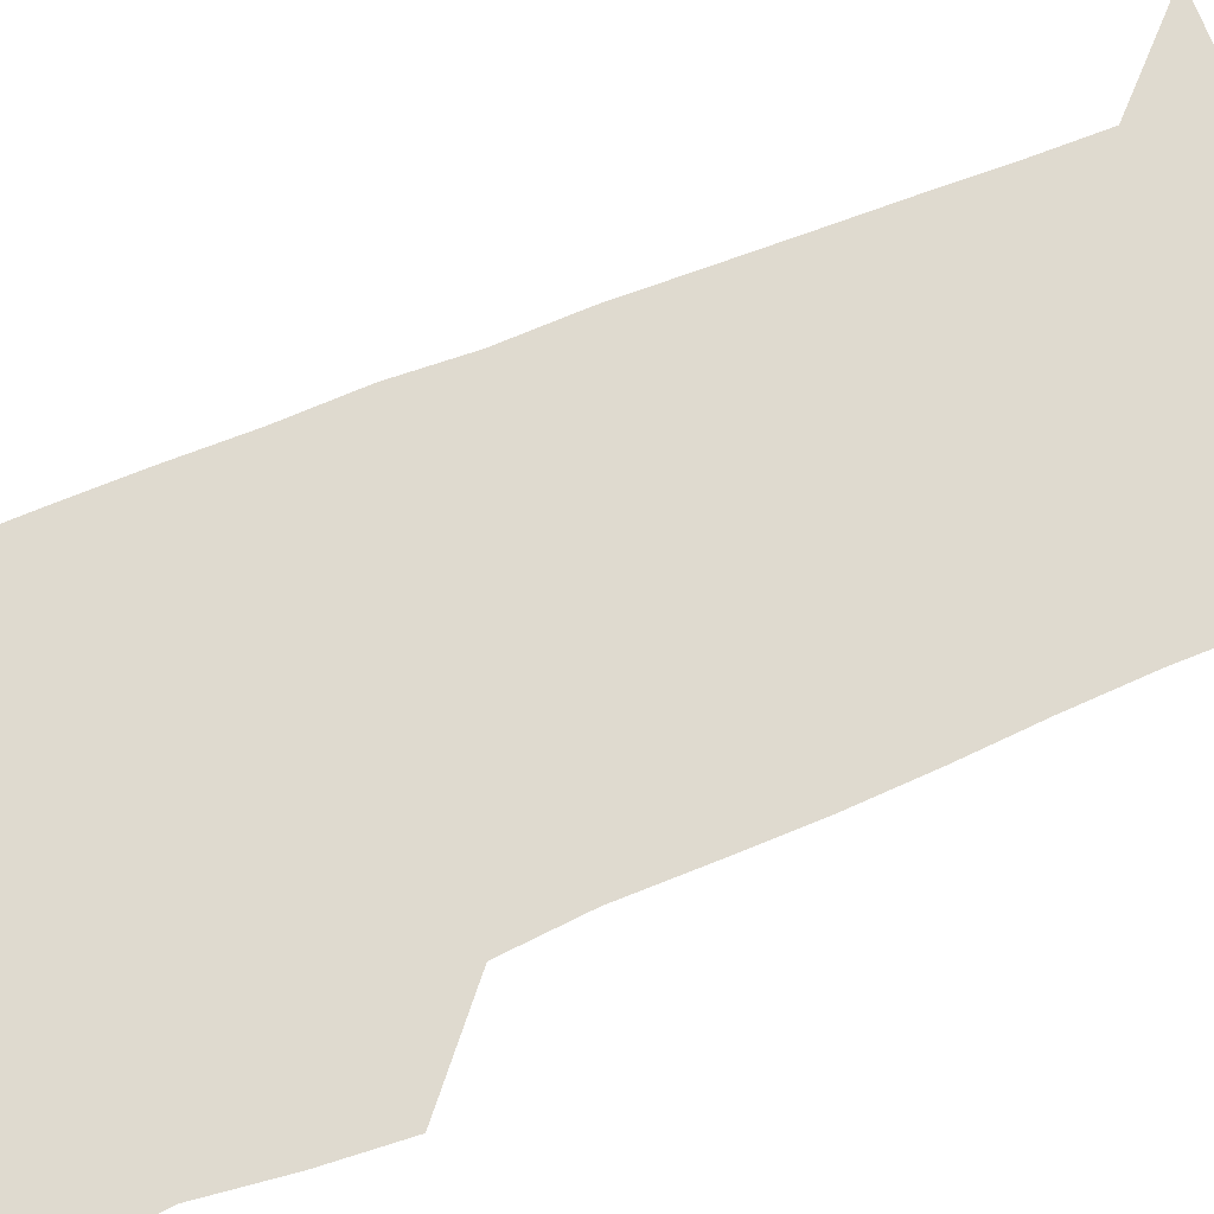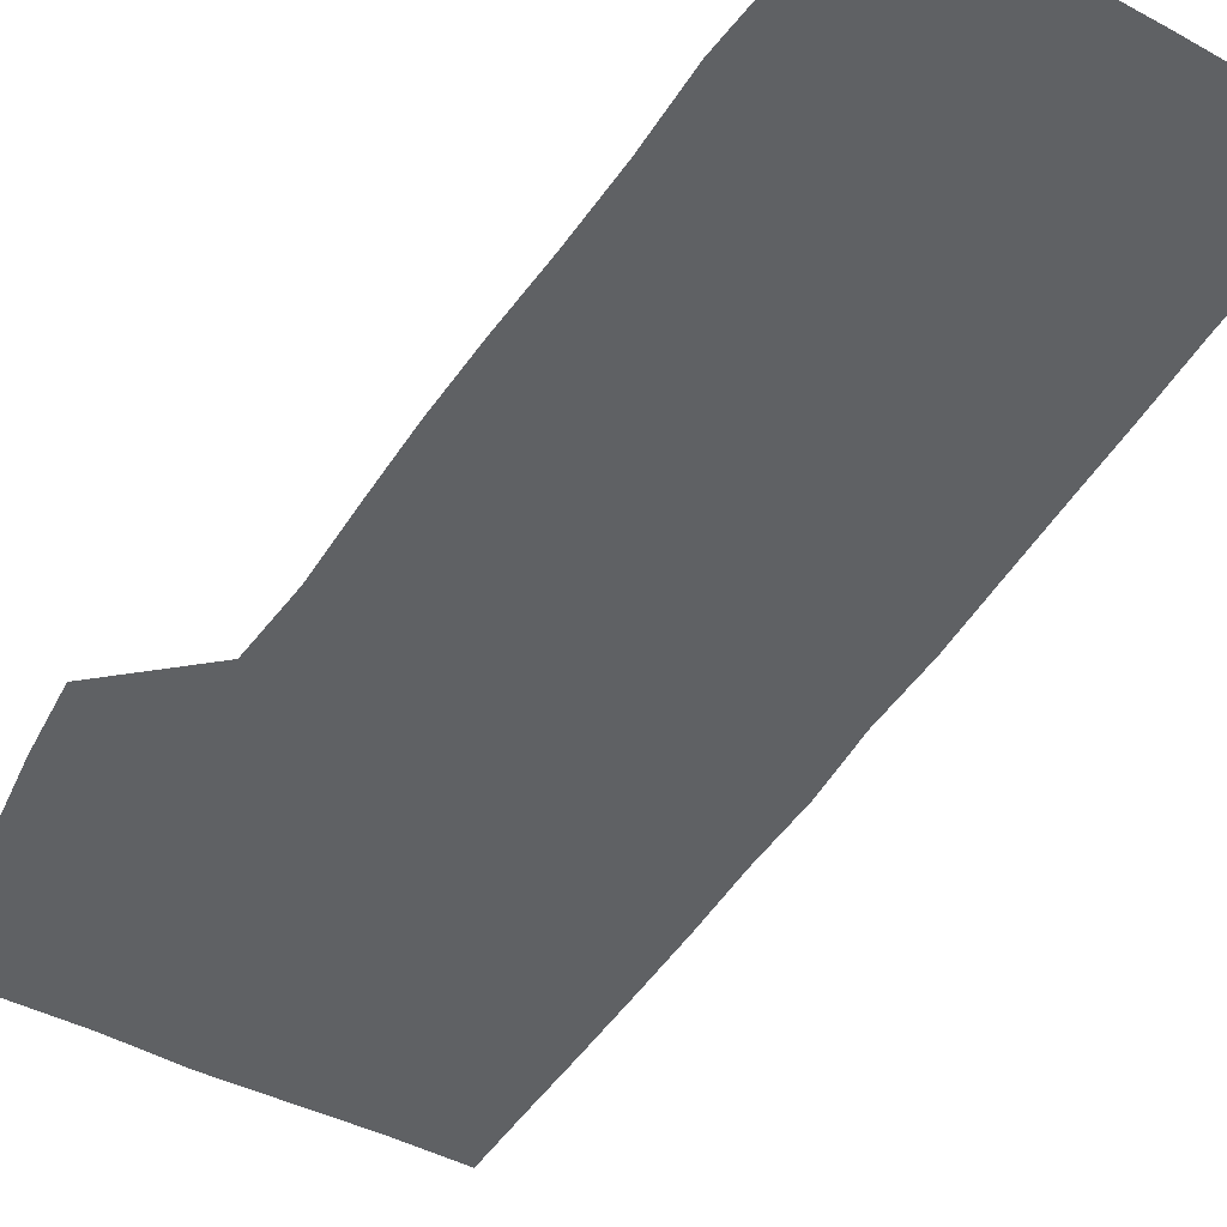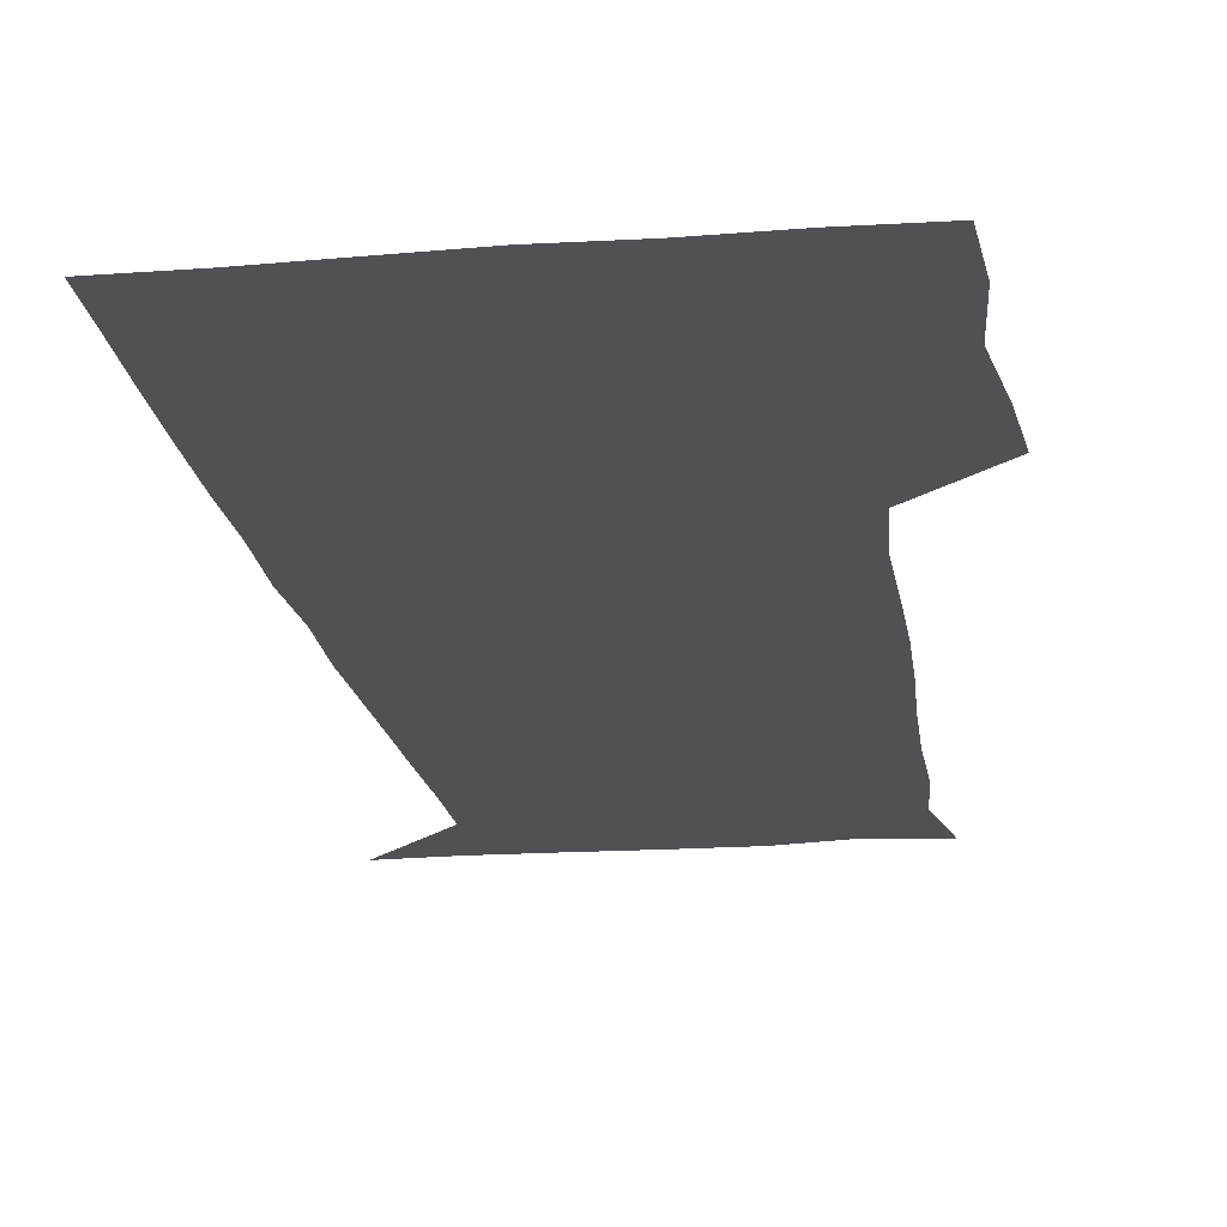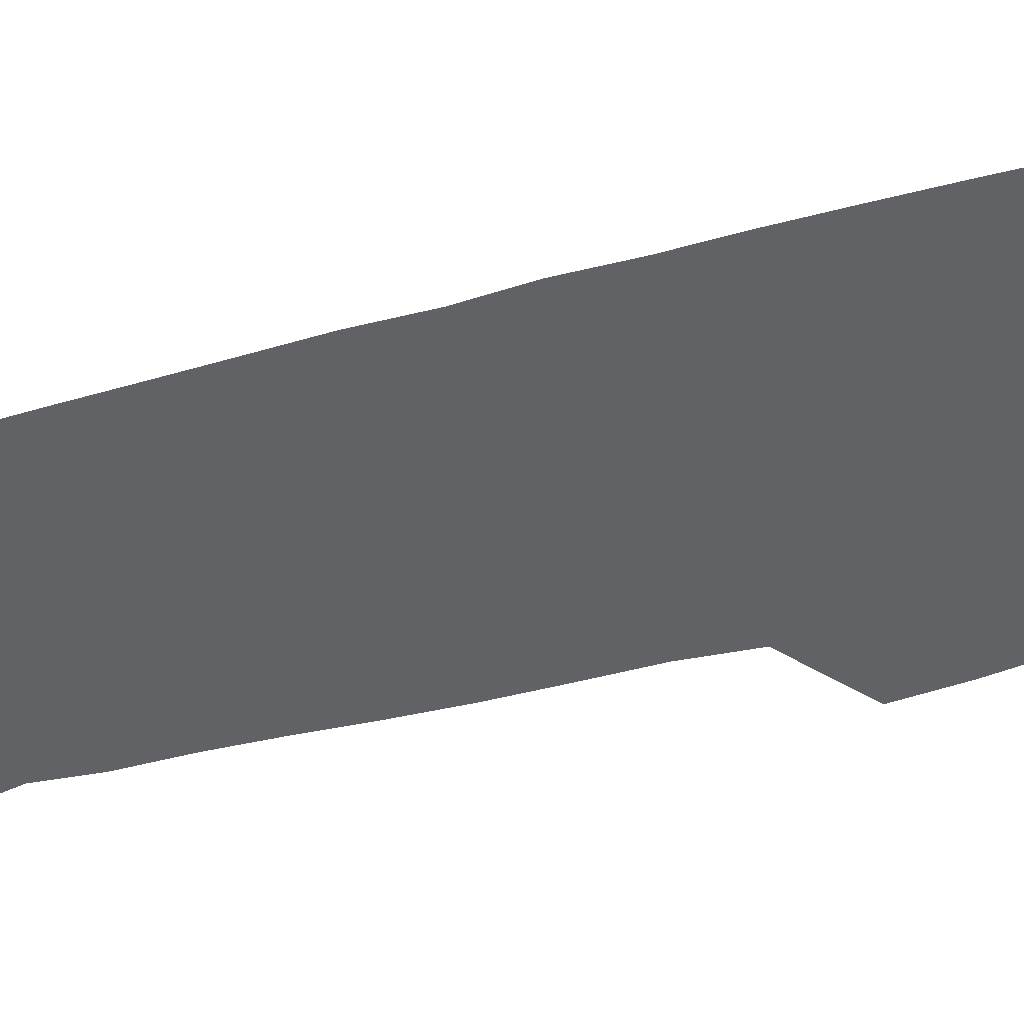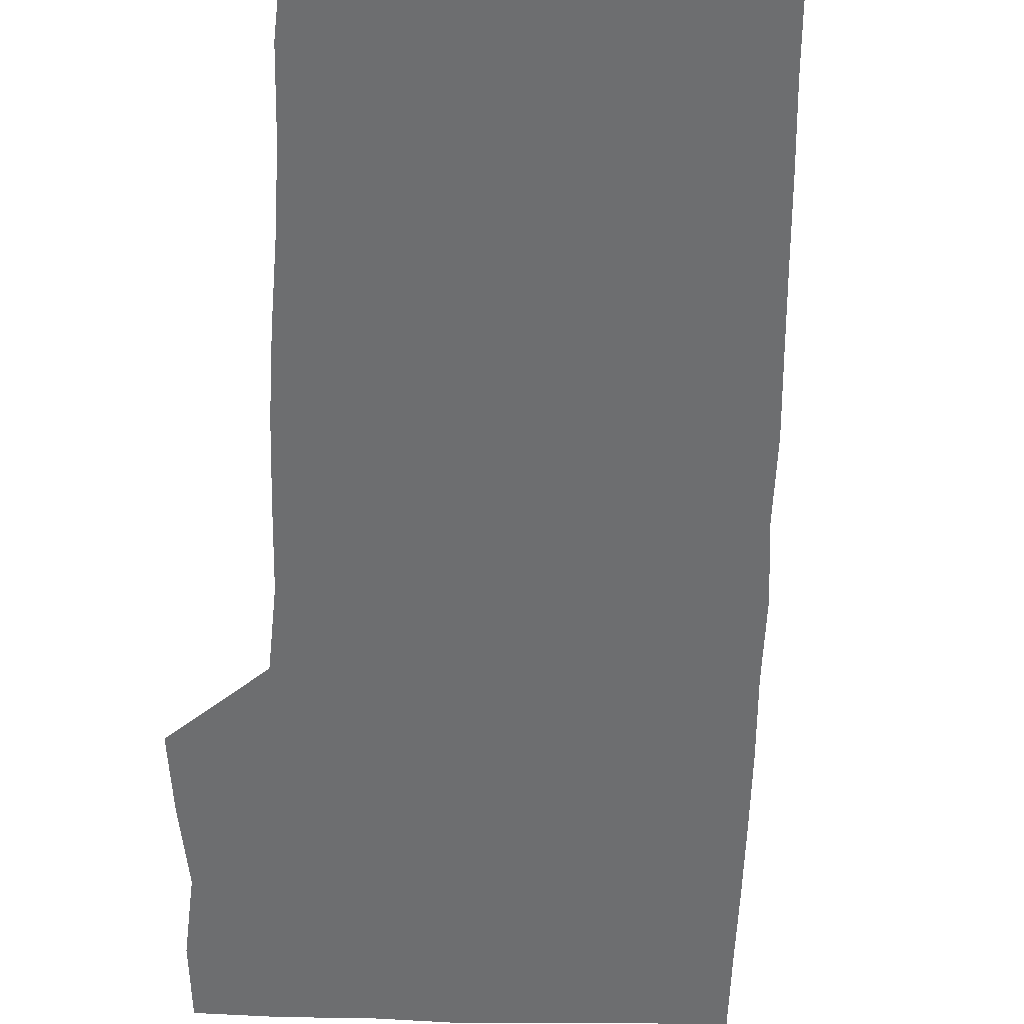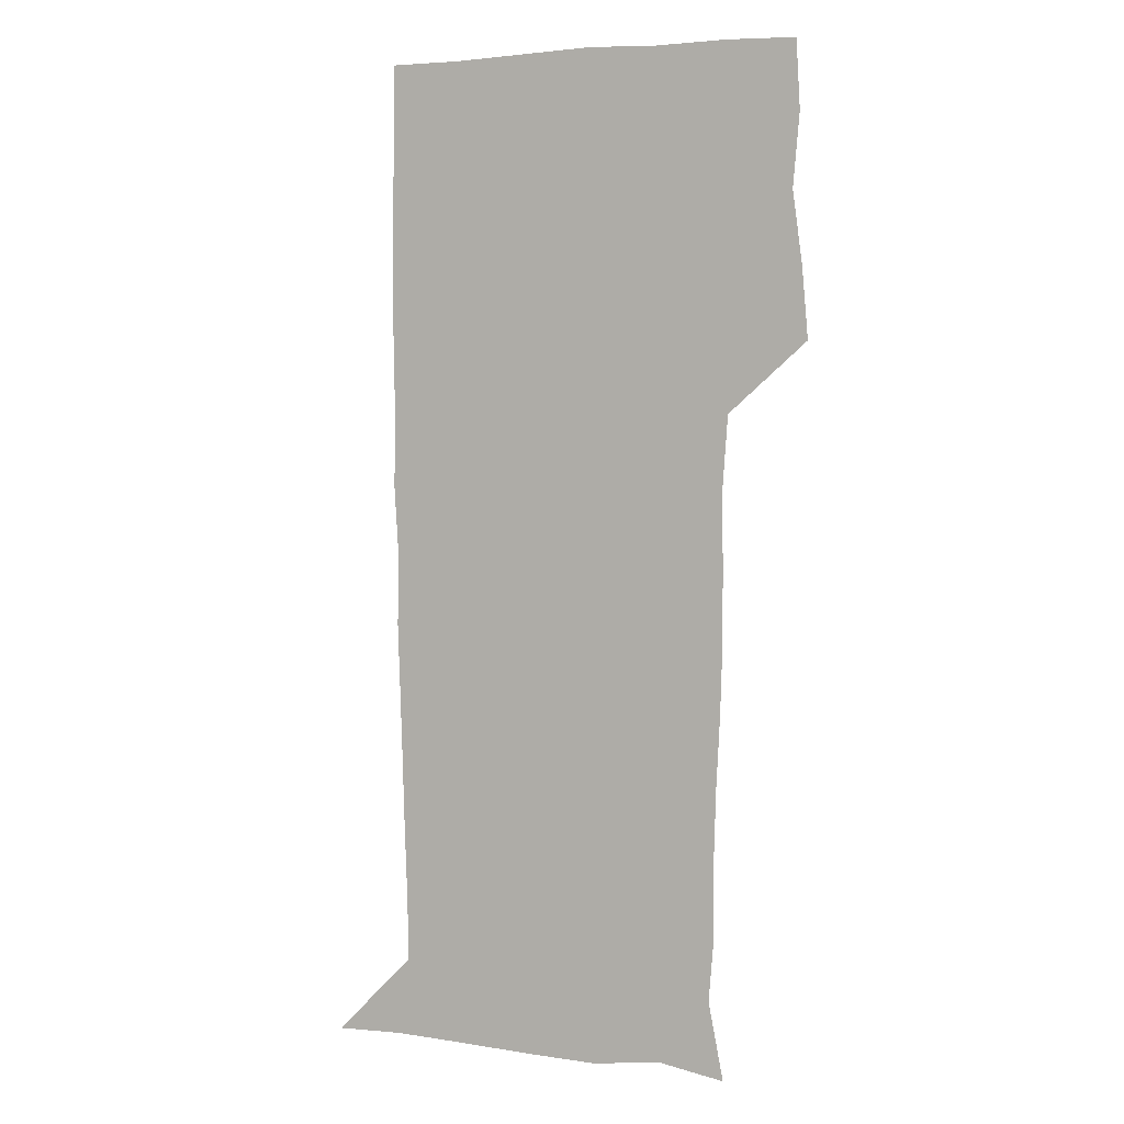
<metadata>
{"format":"obj","ext":"obj","renderer":"f3d","projection":"perspective","resolution":1024,"background":"white","views":[{"elev":70.6,"azim":-112.4,"up":"+Z"},{"elev":-46.3,"azim":-30.6,"up":"+Z"},{"elev":-19.7,"azim":-171.5,"up":"+Z"},{"elev":-50.7,"azim":105.8,"up":"+Z"},{"elev":-54.2,"azim":-1.6,"up":"+Z"},{"elev":3.1,"azim":-156.9,"up":"+Y"}]}
</metadata>
<code>
v 474.9 449.3 0
v 477.4 478.8 0
v 481.5 510.1 0
v 478.7 541 0
v 480.4 570.1 0
v 509.6 143.5 0
v 516 176.3 0
v 513.7 203.3 0
v 514 234.6 0
v 513 265.6 0
v 511.4 295.8 0
v 510.5 326 0
v 510.5 356.9 0
v 510.8 389 0
v 508.5 419.9 0
v 512.5 451.4 0
v 510.8 480.6 0
v 513 510.3 0
v 513 539.6 0
v 509.9 571.2 0
v 538.3 148.4 0
v 543.7 181.9 0
v 545.5 213.6 0
v 545 242.9 0
v 543.8 271.9 0
v 543.4 301.9 0
v 542.9 331.7 0
v 542.2 361.5 0
v 541.9 391.8 0
v 542.8 422.5 0
v 543.6 452.2 0
v 543.3 481.3 0
v 543.3 510.2 0
v 543.8 538.4 0
v 540.3 570.9 0
v 566.9 144.6 0
v 571.6 183.6 0
v 573.7 218.4 0
v 573.1 245.4 0
v 572.9 274.7 0
v 572.6 304.2 0
v 572.3 333.8 0
v 572.3 363.8 0
v 572.4 393.6 0
v 572.4 423 0
v 572.9 452.6 0
v 572.3 481.4 0
v 572.5 510.3 0
v 572.2 539.1 0
v 569.9 572.3 0
v 598.3 145.4 0
v 600.1 186.7 0
v 600.7 216.1 0
v 600.7 244.4 0
v 600.8 275.5 0
v 600.8 304.1 0
v 601 335.6 0
v 601 364.4 0
v 601.1 393.3 0
v 601.3 422.7 0
v 601.2 452.5 0
v 601.3 481.5 0
v 601.3 510.5 0
v 601.2 538.8 0
v 600.3 571.5 0
v 630.2 146.8 0
v 628.3 183 0
v 627.9 214.9 0
v 628.4 244.2 0
v 628.7 273.9 0
v 629.3 303.1 0
v 629.2 333.9 0
v 629.4 363.5 0
v 630 392.6 0
v 630.5 422.1 0
v 630.3 452 0
v 630.4 481.4 0
v 630.7 510.8 0
v 630.4 540.1 0
v 630.7 570.6 0
v 660.4 147.8 0
v 655.5 181.1 0
v 656.1 209.6 0
v 657.2 238.9 0
v 658.1 268.9 0
v 659.2 298.7 0
v 660.2 328.7 0
v 659.8 360 0
v 661.6 389.5 0
v 661.1 420.4 0
v 661.8 450.5 0
v 661.8 480.8 0
v 661.6 511 0
v 661.2 541.1 0
v 661 570.9 0
v 689.5 147 0
v 691 571 0
v 691 601 0
f 15 16 1
f 1 16 2
f 16 17 2
f 2 17 3
f 17 18 3
f 3 18 4
f 18 19 4
f 4 19 5
f 19 20 5
f 6 21 7
f 21 22 7
f 7 22 8
f 22 23 8
f 8 23 9
f 23 24 9
f 9 24 10
f 24 25 10
f 10 25 11
f 25 26 11
f 11 26 12
f 26 27 12
f 12 27 13
f 27 28 13
f 13 28 14
f 28 29 14
f 14 29 15
f 29 30 15
f 15 30 16
f 30 31 16
f 16 31 17
f 31 32 17
f 17 32 18
f 32 33 18
f 18 33 19
f 33 34 19
f 19 34 20
f 34 35 20
f 21 36 22
f 36 37 22
f 22 37 23
f 37 38 23
f 23 38 24
f 38 39 24
f 24 39 25
f 39 40 25
f 25 40 26
f 40 41 26
f 26 41 27
f 41 42 27
f 27 42 28
f 42 43 28
f 28 43 29
f 43 44 29
f 29 44 30
f 44 45 30
f 30 45 31
f 45 46 31
f 31 46 32
f 46 47 32
f 32 47 33
f 47 48 33
f 33 48 34
f 48 49 34
f 34 49 35
f 49 50 35
f 36 51 37
f 51 52 37
f 37 52 38
f 52 53 38
f 38 53 39
f 53 54 39
f 39 54 40
f 54 55 40
f 40 55 41
f 55 56 41
f 41 56 42
f 56 57 42
f 42 57 43
f 57 58 43
f 43 58 44
f 58 59 44
f 44 59 45
f 59 60 45
f 45 60 46
f 60 61 46
f 46 61 47
f 61 62 47
f 47 62 48
f 62 63 48
f 48 63 49
f 63 64 49
f 49 64 50
f 64 65 50
f 51 66 52
f 66 67 52
f 52 67 53
f 67 68 53
f 53 68 54
f 68 69 54
f 54 69 55
f 69 70 55
f 55 70 56
f 70 71 56
f 56 71 57
f 71 72 57
f 57 72 58
f 72 73 58
f 58 73 59
f 73 74 59
f 59 74 60
f 74 75 60
f 60 75 61
f 75 76 61
f 61 76 62
f 76 77 62
f 62 77 63
f 77 78 63
f 63 78 64
f 78 79 64
f 64 79 65
f 79 80 65
f 66 81 67
f 81 82 67
f 67 82 68
f 82 83 68
f 68 83 69
f 83 84 69
f 69 84 70
f 84 85 70
f 70 85 71
f 85 86 71
f 71 86 72
f 86 87 72
f 72 87 73
f 87 88 73
f 73 88 74
f 88 89 74
f 74 89 75
f 89 90 75
f 75 90 76
f 90 91 76
f 76 91 77
f 91 92 77
f 77 92 78
f 92 93 78
f 78 93 79
f 93 94 79
f 79 94 80
f 94 95 80
f 81 96 82

</code>
